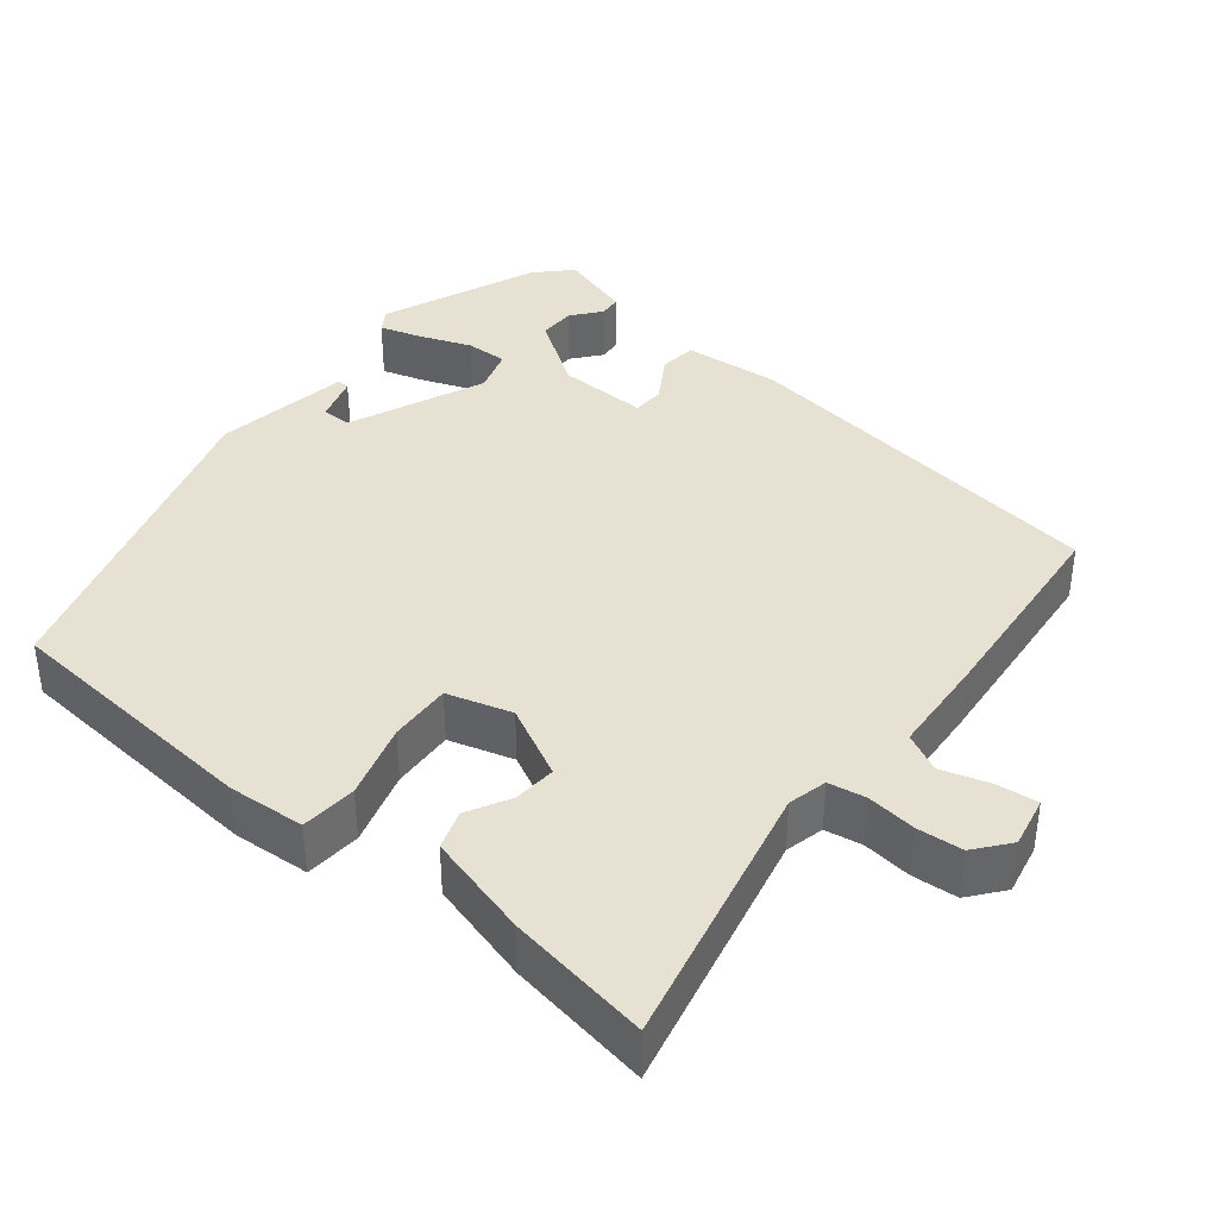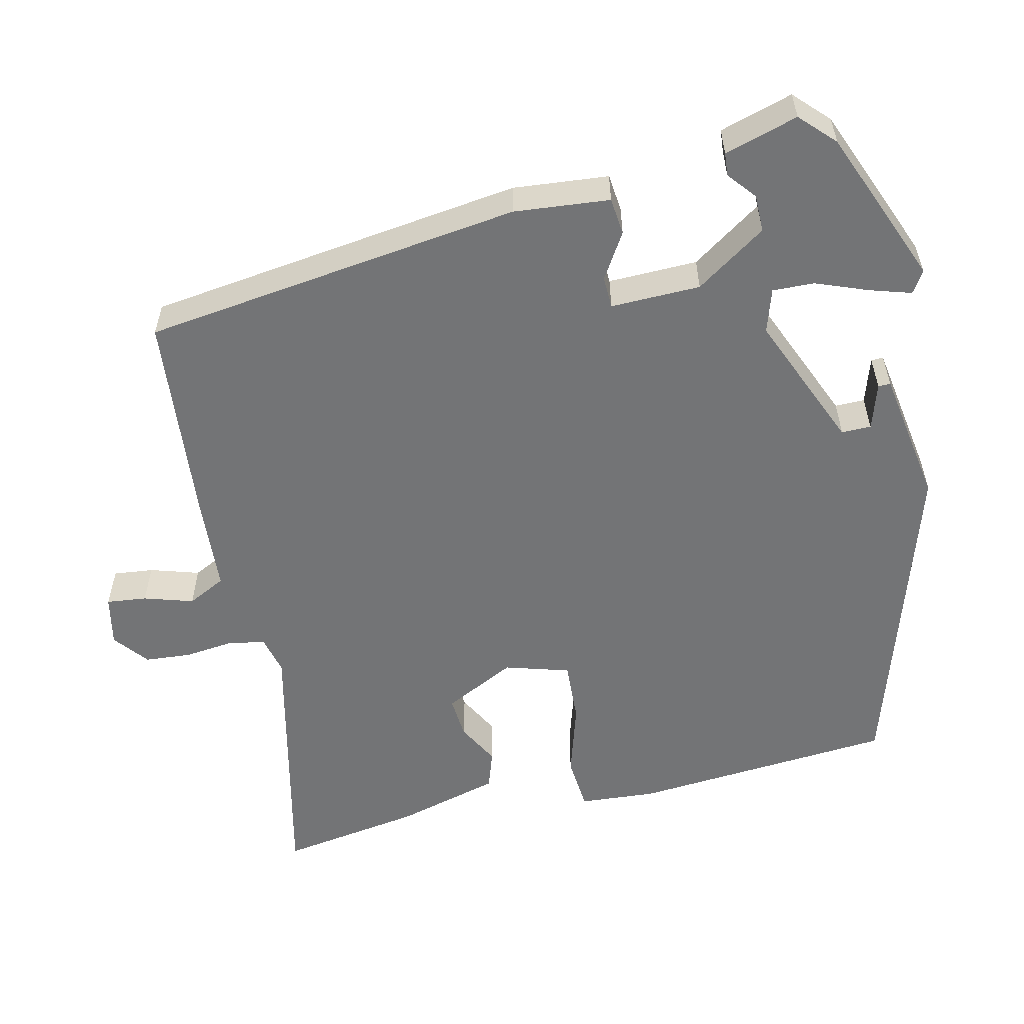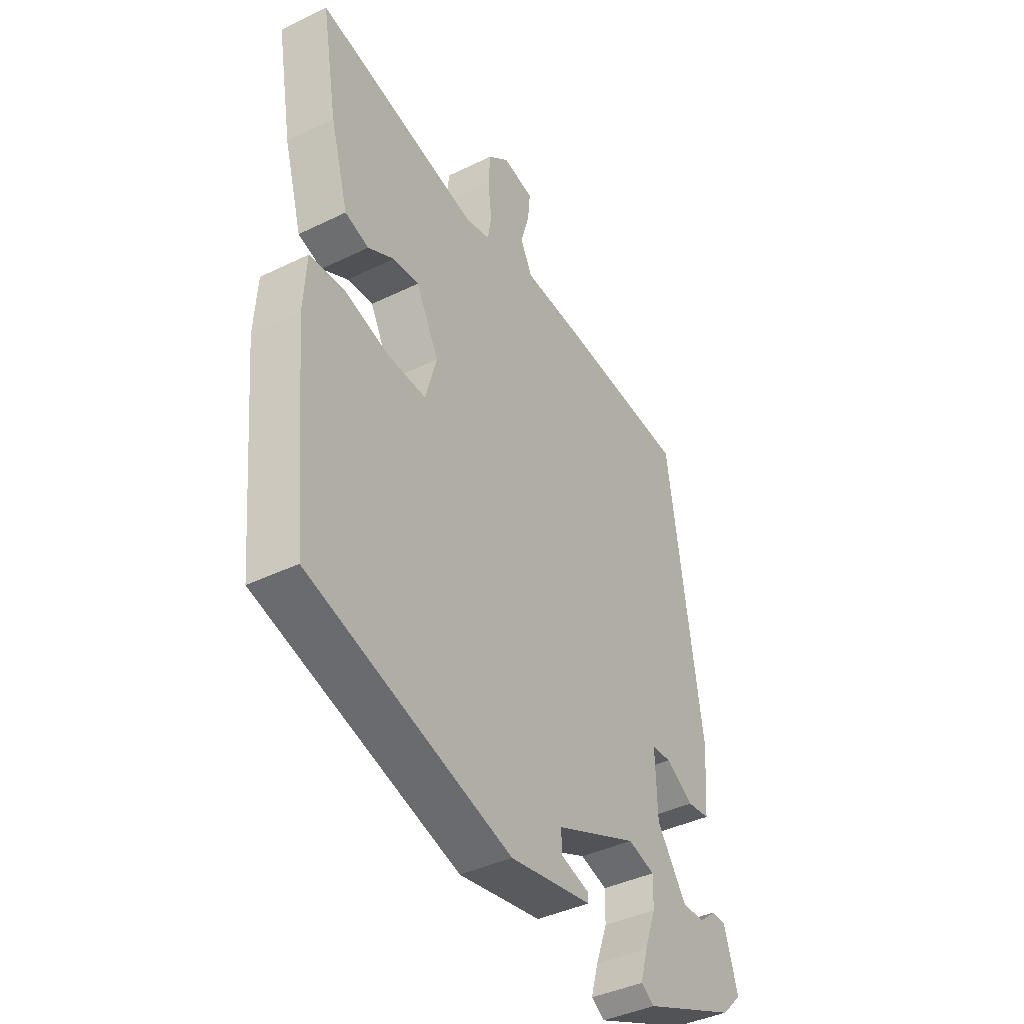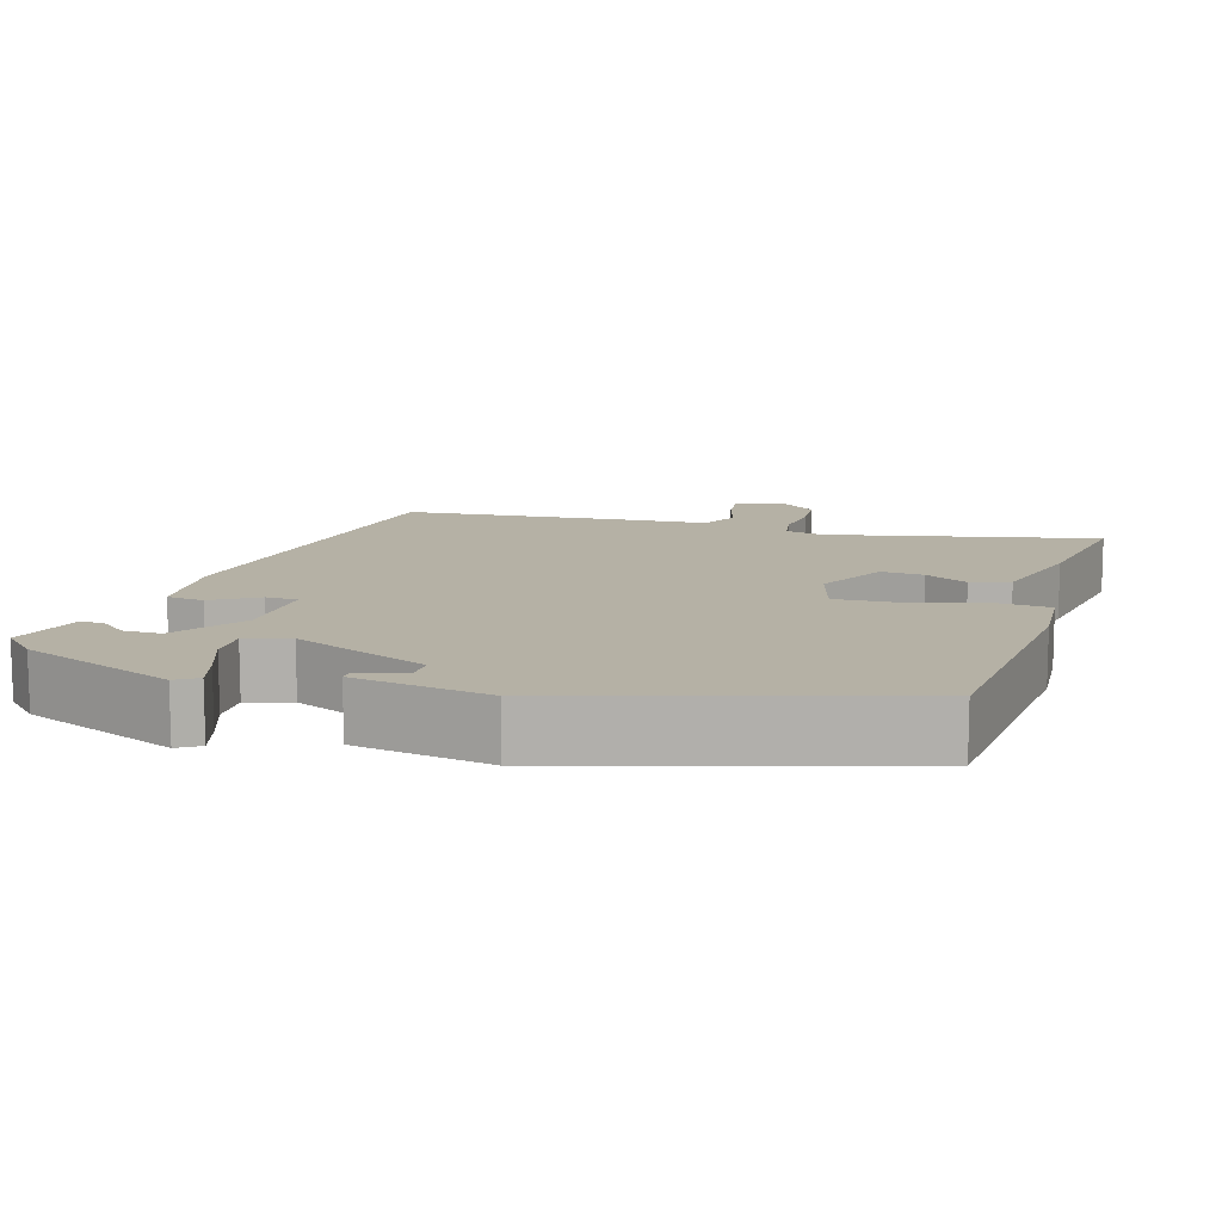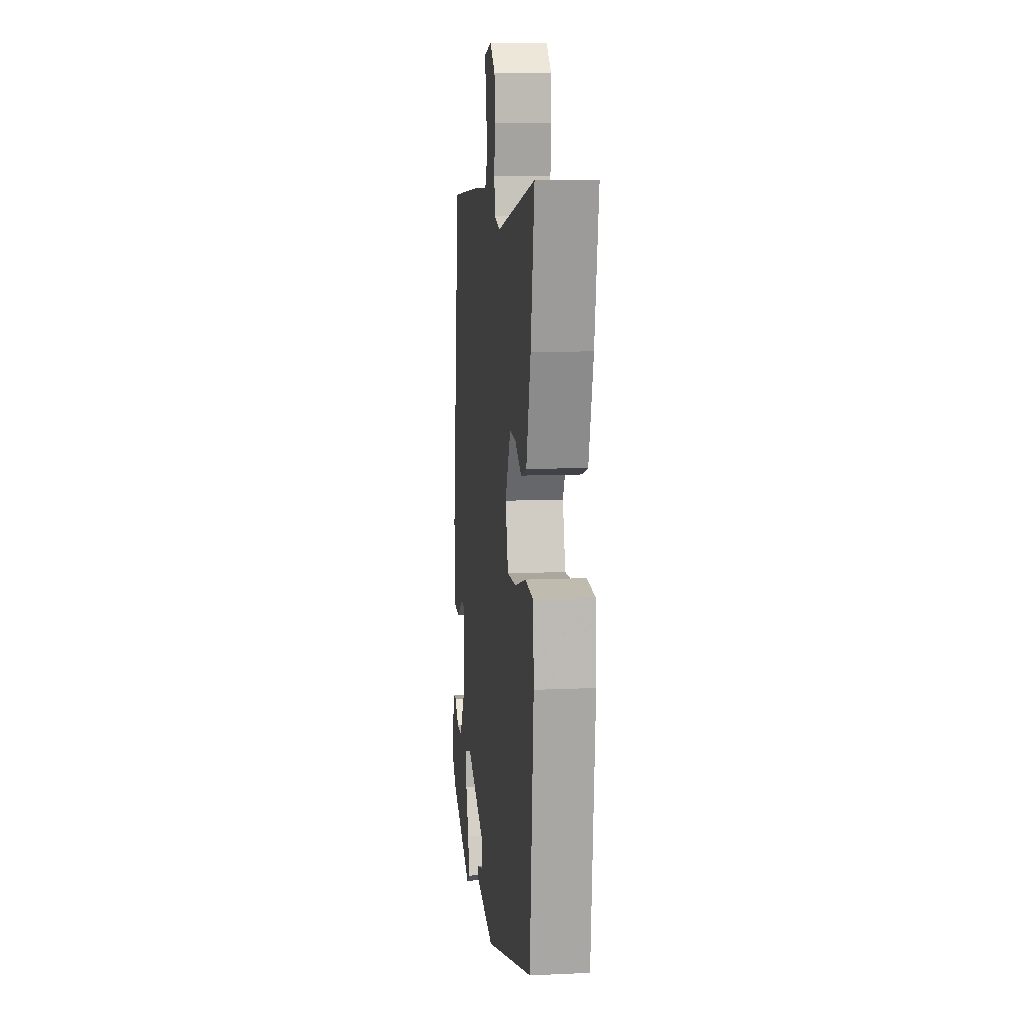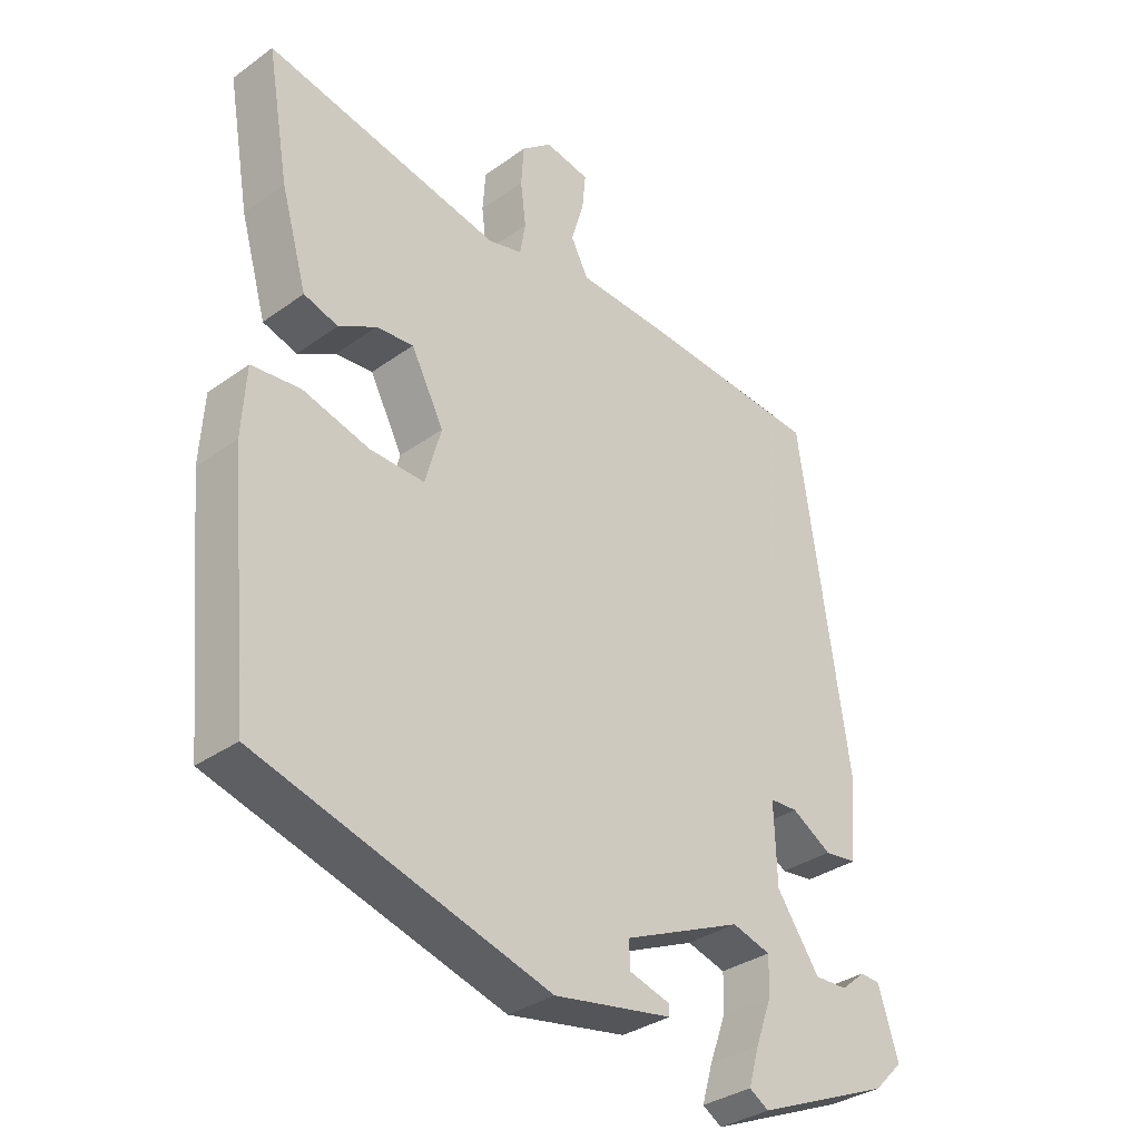
<metadata>
{"format":"obj","ext":"obj","renderer":"f3d","projection":"perspective","resolution":1024,"background":"white","views":[{"elev":38.8,"azim":-51.7,"up":"+Y"},{"elev":-56.1,"azim":102.1,"up":"+Y"},{"elev":-40.5,"azim":-59.1,"up":"+Z"},{"elev":11.8,"azim":-163.6,"up":"+Y"},{"elev":10.5,"azim":-96.4,"up":"+Z"},{"elev":-33.5,"azim":-45.6,"up":"+Z"}]}
</metadata>
<code>
v -0.49 0.07 -0.367
v -0.523 0.07 -0.02
v -0.517 0.07 0.081
v -0.444 0.07 0.088
v -0.345 0.07 0.06
v -0.263 0.07 0.057
v -0.239 0.07 0.142
v -0.288 0.07 0.236
v -0.344 0.07 0.231
v -0.4 0.07 0.2
v -0.451 0.07 0.216
v -0.49 0.07 0.352
v -0.523 0.07 0.54
v -0.17 0.07 0.465
v -0.119 0.07 0.478
v -0.111 0.07 0.527
v -0.119 0.07 0.592
v -0.115 0.07 0.652
v -0.07 0.07 0.689
v -0.003 0.07 0.676
v -0.008 0.07 0.623
v -0.027 0.07 0.558
v -0.001 0.07 0.508
v 0.127 0.07 0.501
v 0.406 0.07 0.479
v 0.479 0.07 -0.02
v 0.469 0.07 -0.146
v 0.42 0.07 -0.152
v 0.36 0.07 -0.116
v 0.318 0.07 -0.118
v 0.322 0.07 -0.236
v 0.386 0.07 -0.328
v 0.435 0.07 -0.327
v 0.472 0.07 -0.296
v 0.502 0.07 -0.298
v 0.532 0.07 -0.394
v 0.488 0.07 -0.438
v 0.284 0.07 -0.524
v 0.255 0.07 -0.506
v 0.271 0.07 -0.451
v 0.296 0.07 -0.383
v 0.297 0.07 -0.328
v 0.239 0.07 -0.311
v 0.061 0.07 -0.389
v 0.062 0.07 -0.428
v 0.123 0.07 -0.446
v 0.124 0.07 -0.462
v -0.054 0.07 -0.494
v -0.49 0 -0.367
v -0.523 0 -0.02
v -0.517 0 0.081
v -0.444 0 0.088
v -0.345 0 0.06
v -0.263 0 0.057
v -0.239 0 0.142
v -0.288 0 0.236
v -0.344 0 0.231
v -0.4 0 0.2
v -0.451 0 0.216
v -0.49 0 0.352
v -0.523 0 0.54
v -0.17 0 0.465
v -0.119 0 0.478
v -0.111 0 0.527
v -0.119 0 0.592
v -0.115 0 0.652
v -0.07 0 0.689
v -0.003 0 0.676
v -0.008 0 0.623
v -0.027 0 0.558
v -0.001 0 0.508
v 0.127 0 0.501
v 0.406 0 0.479
v 0.479 0 -0.02
v 0.469 0 -0.146
v 0.42 0 -0.152
v 0.36 0 -0.116
v 0.318 0 -0.118
v 0.322 0 -0.236
v 0.386 0 -0.328
v 0.435 0 -0.327
v 0.472 0 -0.296
v 0.502 0 -0.298
v 0.532 0 -0.394
v 0.488 0 -0.438
v 0.284 0 -0.524
v 0.255 0 -0.506
v 0.271 0 -0.451
v 0.296 0 -0.383
v 0.297 0 -0.328
v 0.239 0 -0.311
v 0.061 0 -0.389
v 0.062 0 -0.428
v 0.123 0 -0.446
v 0.124 0 -0.462
v -0.054 0 -0.494
f 47 48 1
f 46 47 1
f 45 46 1
f 3 4 5
f 2 3 5
f 1 2 5
f 45 1 5
f 44 45 5
f 43 44 5 6
f 42 43 6 7
f 39 40 41
f 38 39 41
f 37 38 41
f 36 37 41
f 36 41 42
f 33 34 35 36
f 32 33 36
f 32 36 42
f 42 7 8
f 32 42 8
f 31 32 8
f 27 28 29
f 26 27 29
f 25 26 29
f 24 25 29
f 23 24 29
f 23 29 30
f 30 31 8
f 23 30 8
f 22 23 8
f 20 21 22
f 19 20 22
f 18 19 22
f 17 18 22
f 16 17 22
f 12 13 14
f 11 12 14
f 10 11 14
f 9 10 14
f 9 14 15
f 8 9 15
f 22 8 15
f 15 16 22
f 49 96 95
f 49 95 94
f 49 94 93
f 53 52 51
f 53 51 50
f 53 50 49
f 53 49 93
f 53 93 92
f 54 53 92 91
f 55 54 91 90
f 89 88 87
f 89 87 86
f 89 86 85
f 89 85 84
f 90 89 84
f 84 83 82 81
f 84 81 80
f 90 84 80
f 56 55 90
f 56 90 80
f 56 80 79
f 77 76 75
f 77 75 74
f 77 74 73
f 77 73 72
f 77 72 71
f 78 77 71
f 56 79 78
f 56 78 71
f 56 71 70
f 70 69 68
f 70 68 67
f 70 67 66
f 70 66 65
f 70 65 64
f 62 61 60
f 62 60 59
f 62 59 58
f 62 58 57
f 63 62 57
f 63 57 56
f 63 56 70
f 70 64 63
f 1 49 50 2
f 2 50 51 3
f 3 51 52 4
f 4 52 53 5
f 5 53 54 6
f 6 54 55 7
f 7 55 56 8
f 8 56 57 9
f 9 57 58 10
f 10 58 59 11
f 11 59 60 12
f 12 60 61 13
f 13 61 62 14
f 14 62 63 15
f 15 63 64 16
f 16 64 65 17
f 17 65 66 18
f 18 66 67 19
f 19 67 68 20
f 20 68 69 21
f 21 69 70 22
f 22 70 71 23
f 23 71 72 24
f 24 72 73 25
f 25 73 74 26
f 26 74 75 27
f 27 75 76 28
f 28 76 77 29
f 29 77 78 30
f 30 78 79 31
f 31 79 80 32
f 32 80 81 33
f 33 81 82 34
f 34 82 83 35
f 35 83 84 36
f 36 84 85 37
f 37 85 86 38
f 38 86 87 39
f 39 87 88 40
f 40 88 89 41
f 41 89 90 42
f 42 90 91 43
f 43 91 92 44
f 44 92 93 45
f 45 93 94 46
f 46 94 95 47
f 47 95 96 48
f 48 96 49 1

</code>
